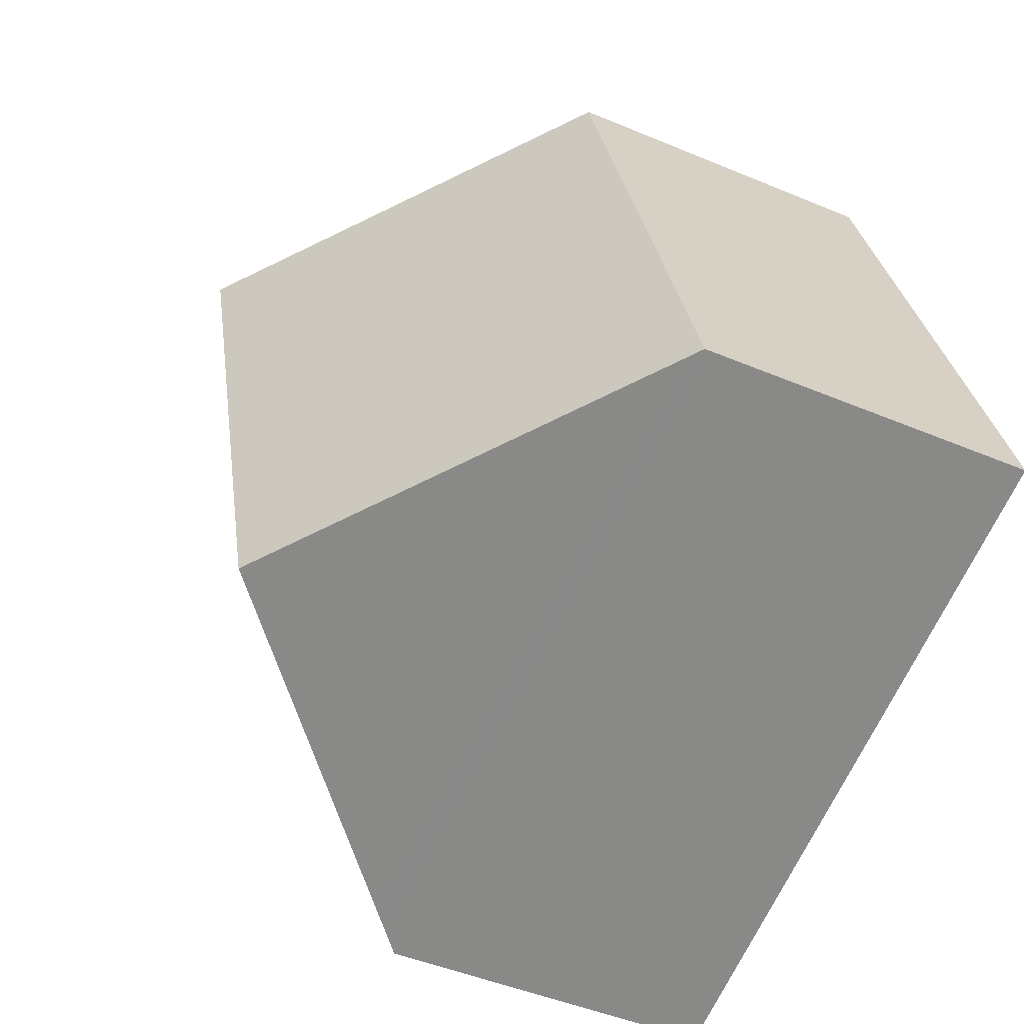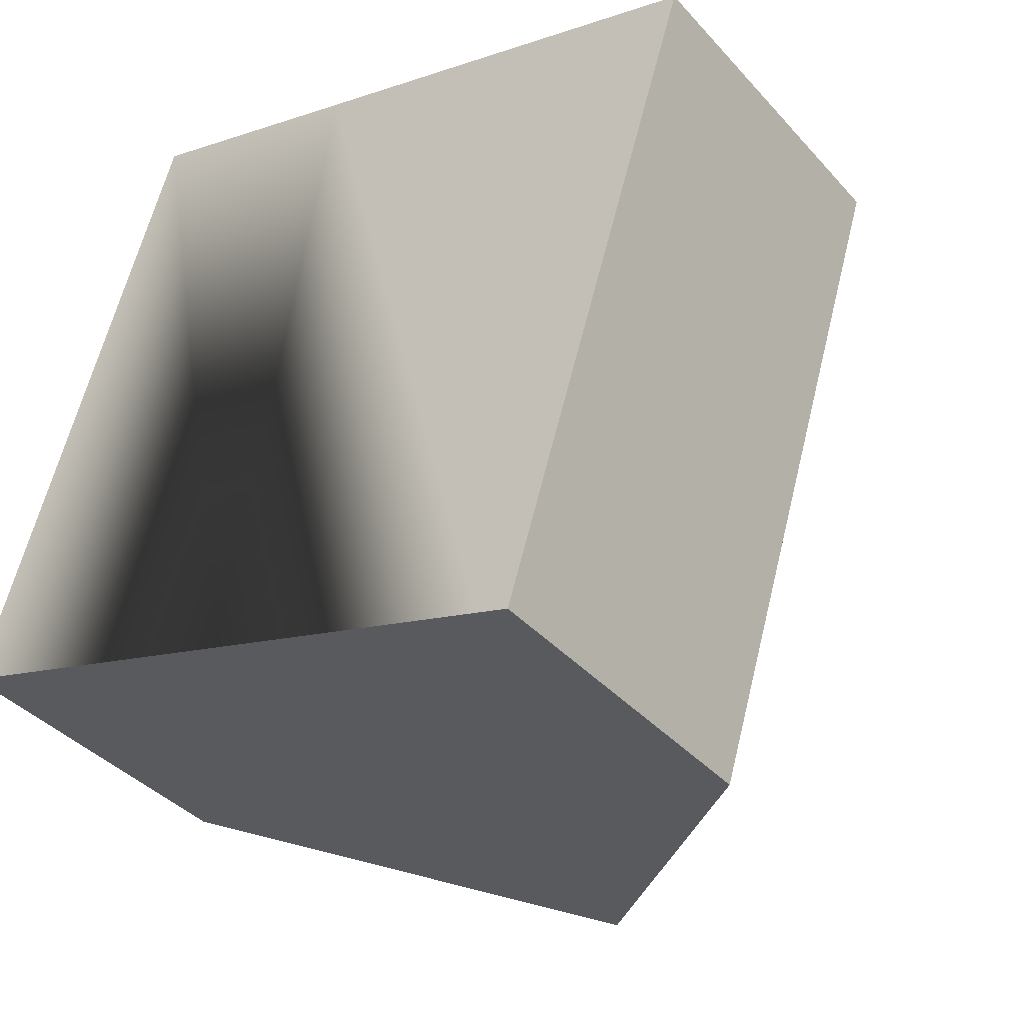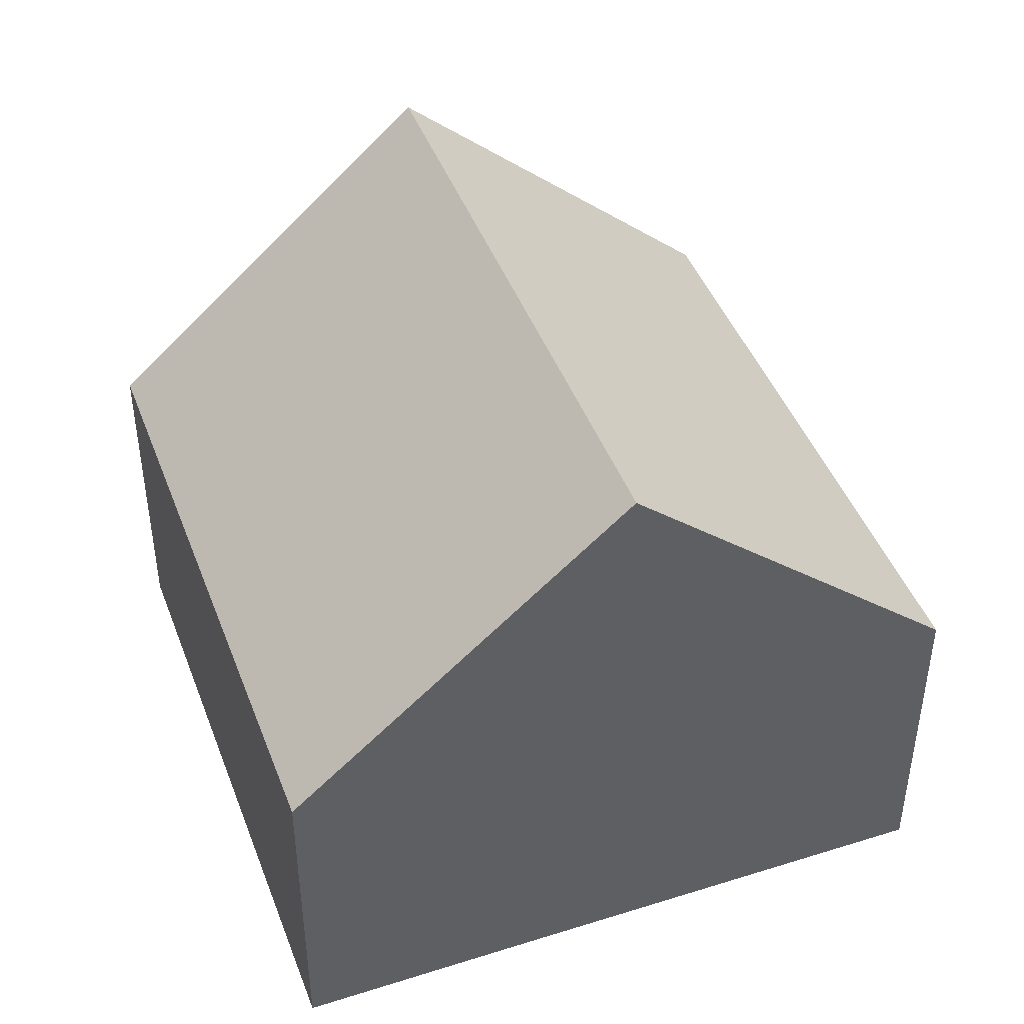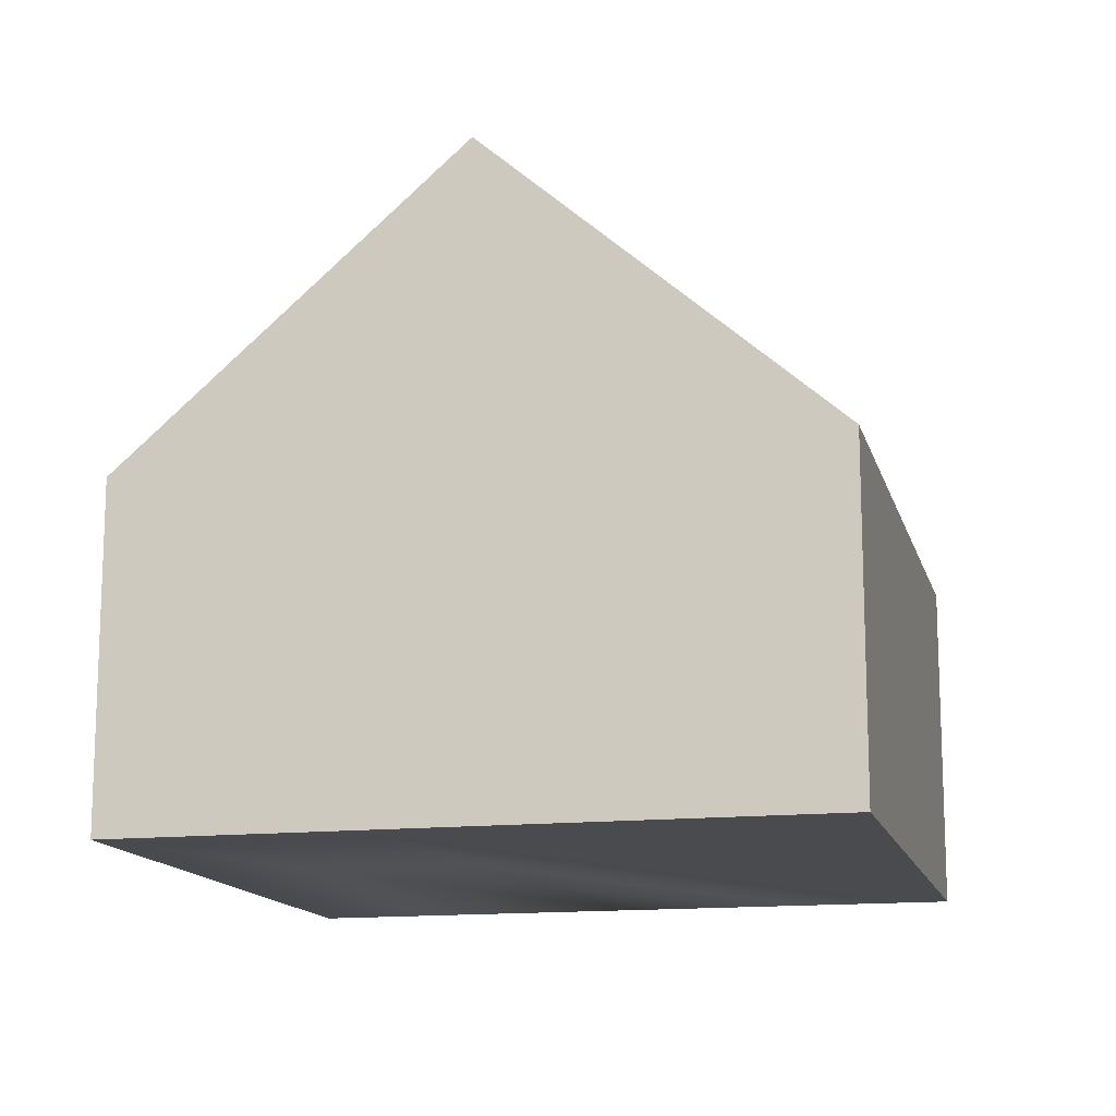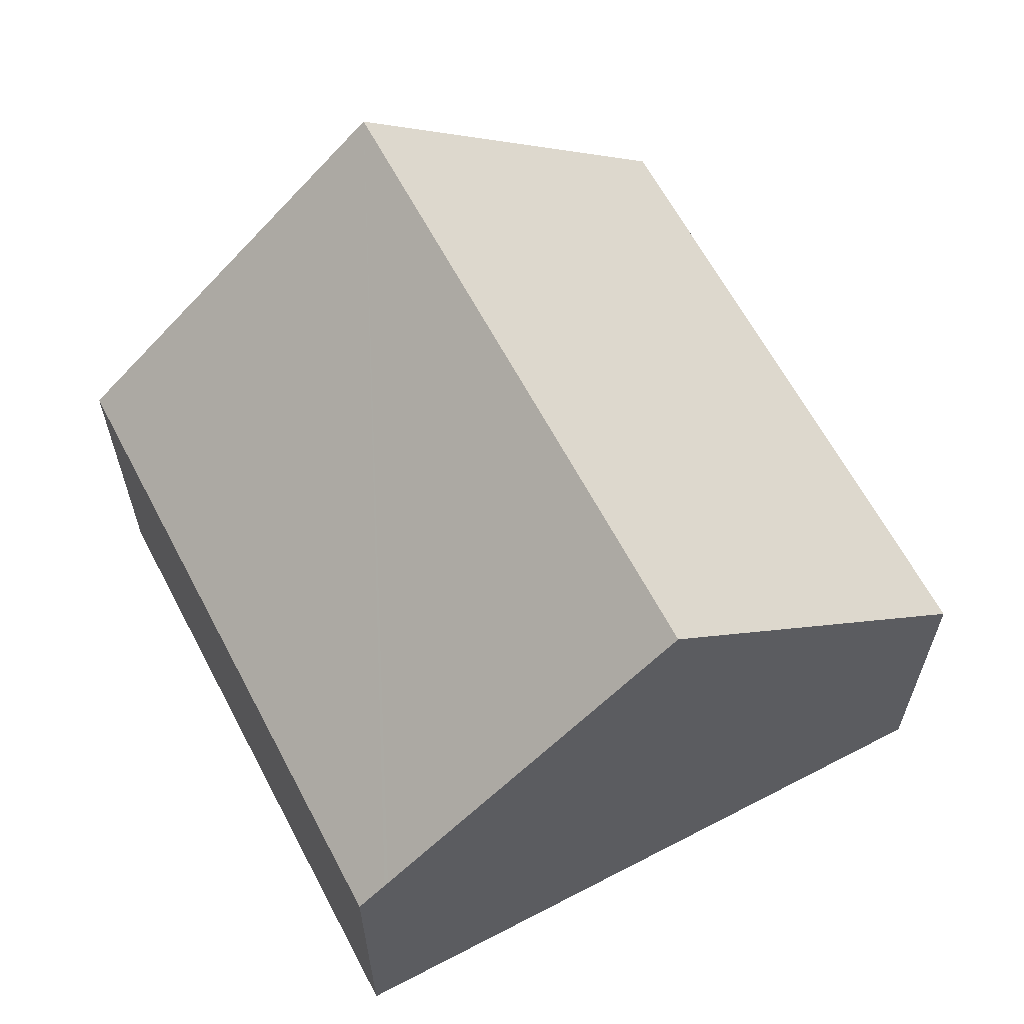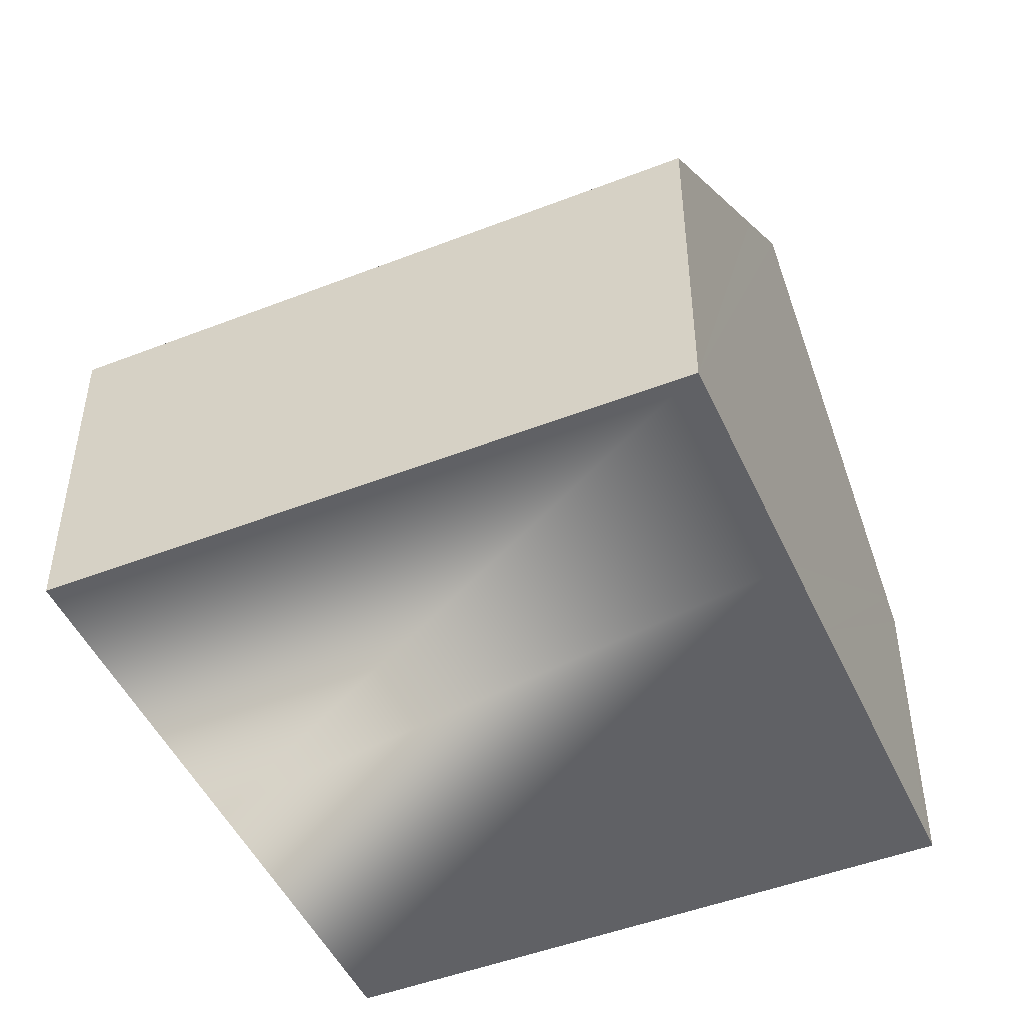
<metadata>
{"format":"obj","ext":"obj","renderer":"f3d","projection":"perspective","resolution":1024,"background":"white","views":[{"elev":-46.9,"azim":-115.5,"up":"+Z"},{"elev":-38.7,"azim":36.8,"up":"+Z"},{"elev":44.7,"azim":-2.9,"up":"+Y"},{"elev":-14.1,"azim":31.0,"up":"+Y"},{"elev":63.3,"azim":169.5,"up":"+Y"},{"elev":-48.0,"azim":-49.1,"up":"+Y"}]}
</metadata>
<code>
v  0 4.757 2.913e-16
v  7.485 9.035 7.485
v  4.707 9.035 -1.462
v  6.187 7.856 7.885
v  2.778 4.758 8.944
v  9.013 5.122 -2.799
v  9.921 4.758 -1.291
v  9.414 4.758 -2.924
v  12.2 4.758 6.032
v  11.9 5.024 6.123
v  8.961 5.169 -2.783
v  9.414 1.79e-16 -2.924
v  0 0 0
v  4.707 8.952e-17 -1.462
v  8.961 1.704e-16 -2.783
v  9.013 1.714e-16 -2.799
v  2.778 -5.477e-16 8.944
v  6.187 -4.828e-16 7.885
v  7.485 -4.583e-16 7.485
v  11.9 -3.749e-16 6.123
v  12.2 -3.694e-16 6.032
v  9.921 7.905e-17 -1.291
g defaultobject
f 1 2 3
f 2 1 4
f 4 1 5
f 6 7 8
f 7 6 9
f 9 6 10
f 10 6 2
f 2 6 11
f 2 11 3
f 11 1 3
f 1 11 6
f 1 6 8
f 1 8 12
f 1 12 13
f 13 12 14
f 14 12 15
f 15 12 16
f 1 17 5
f 17 1 13
f 17 4 5
f 4 17 2
f 2 17 10
f 10 17 18
f 10 18 19
f 10 19 9
f 9 19 20
f 9 20 21
f 7 12 8
f 12 7 9
f 12 9 22
f 22 9 21
f 14 17 13
f 17 14 18
f 18 14 15
f 18 15 19
f 19 15 20
f 20 15 16
f 20 16 12
f 20 12 22
f 20 22 21

</code>
